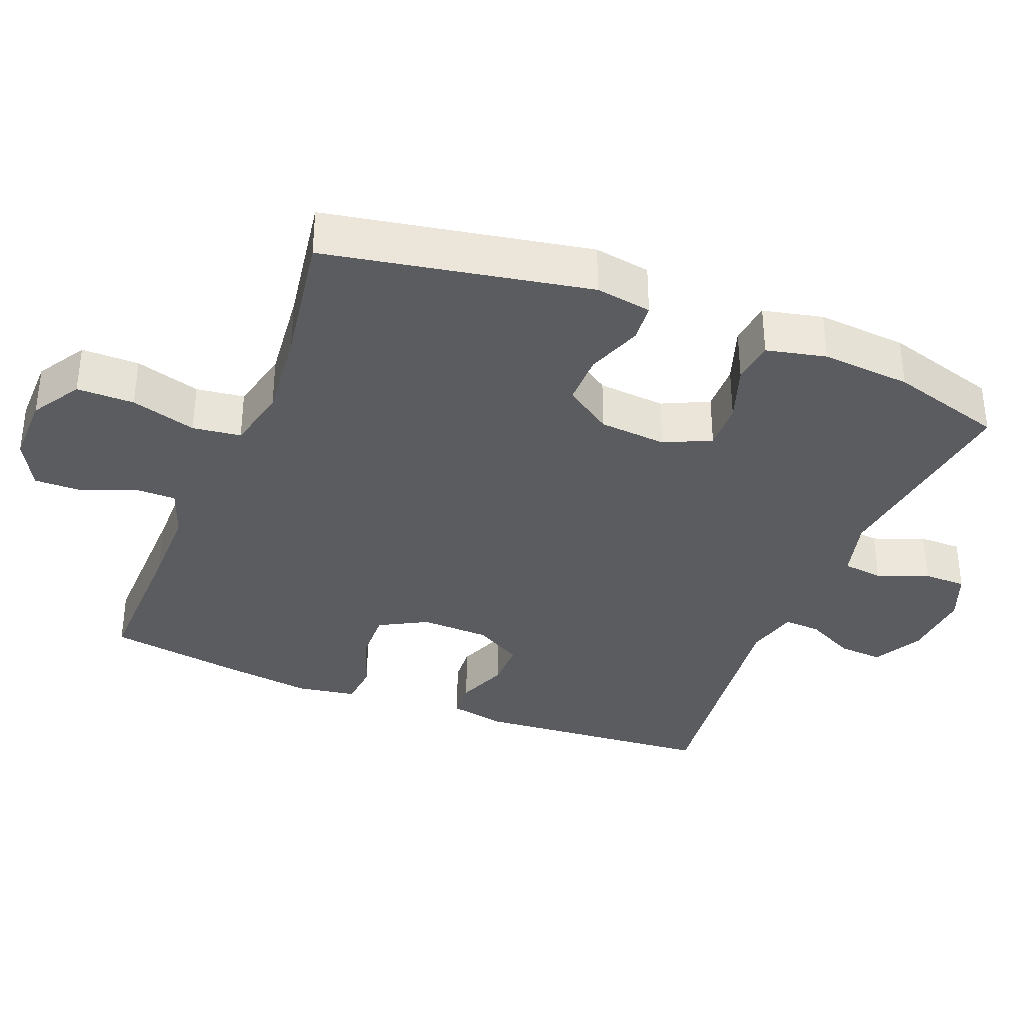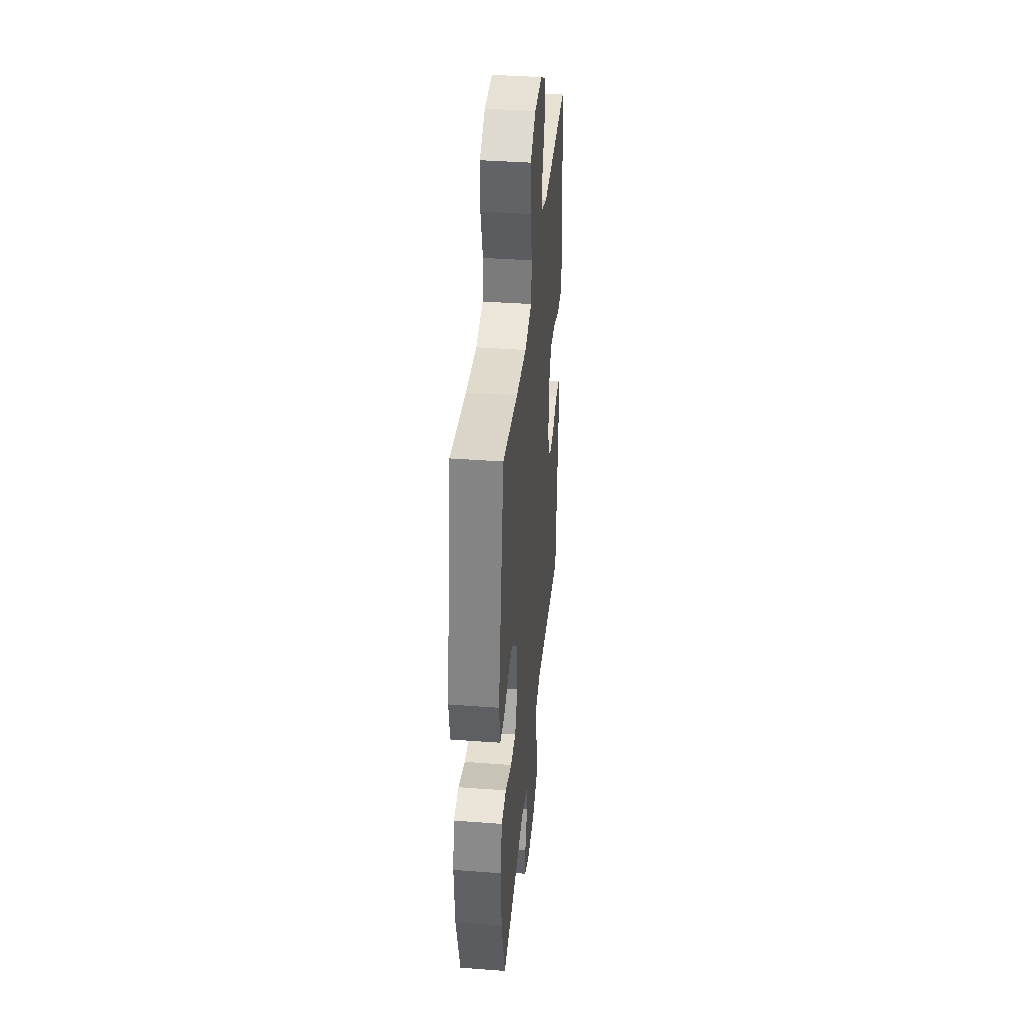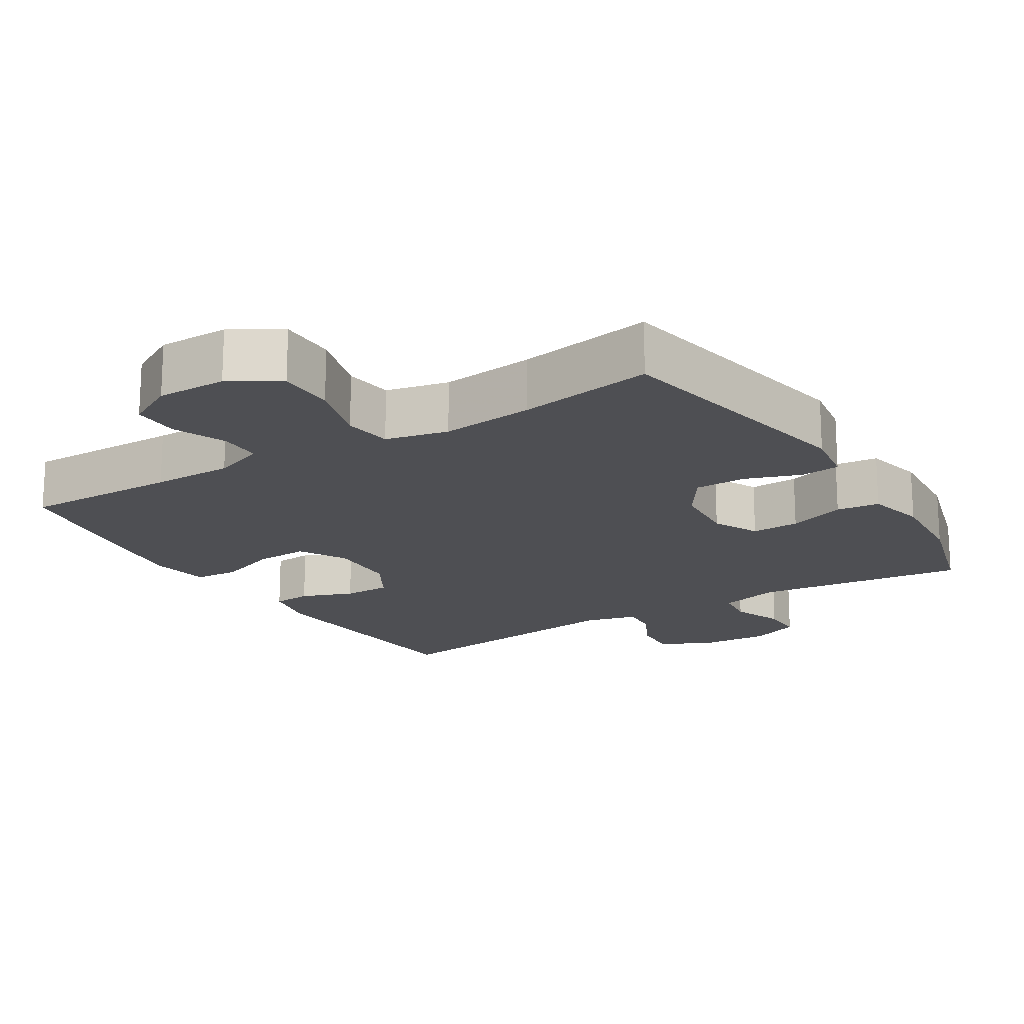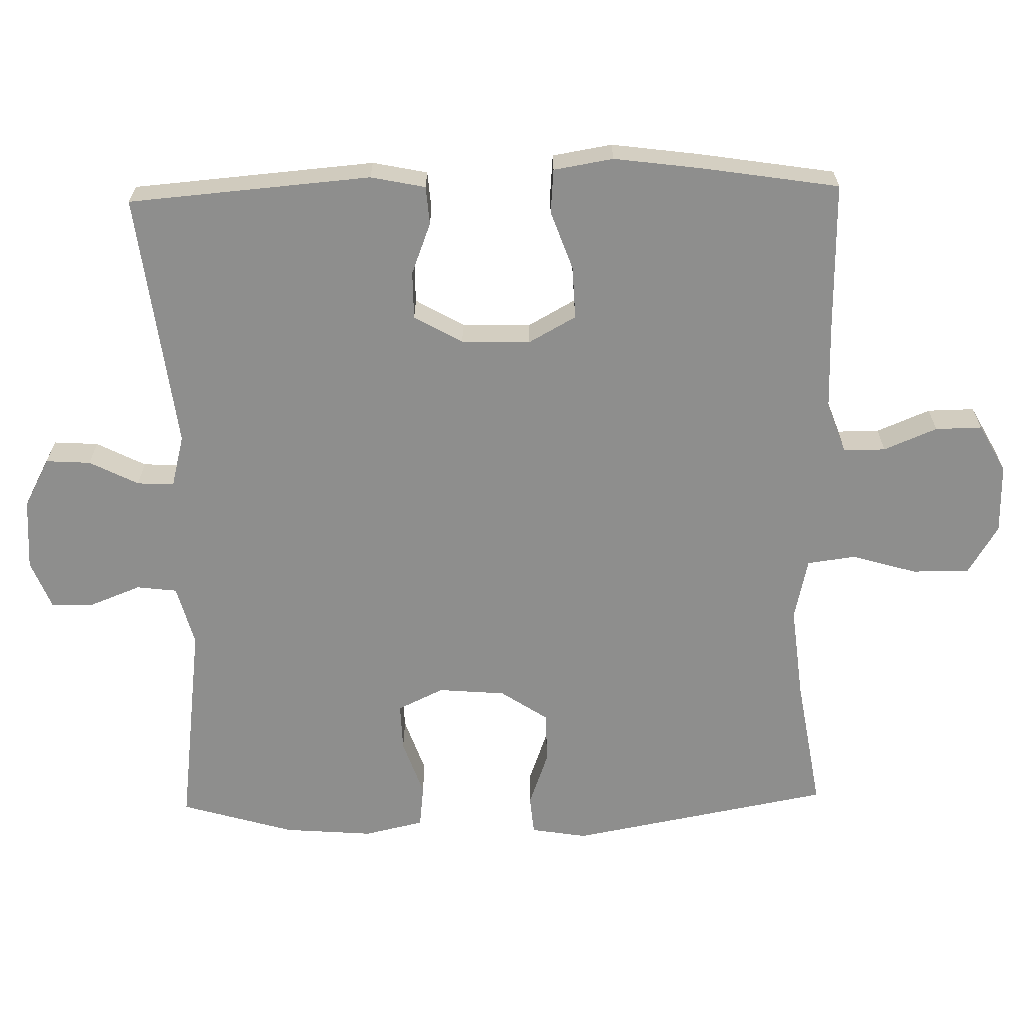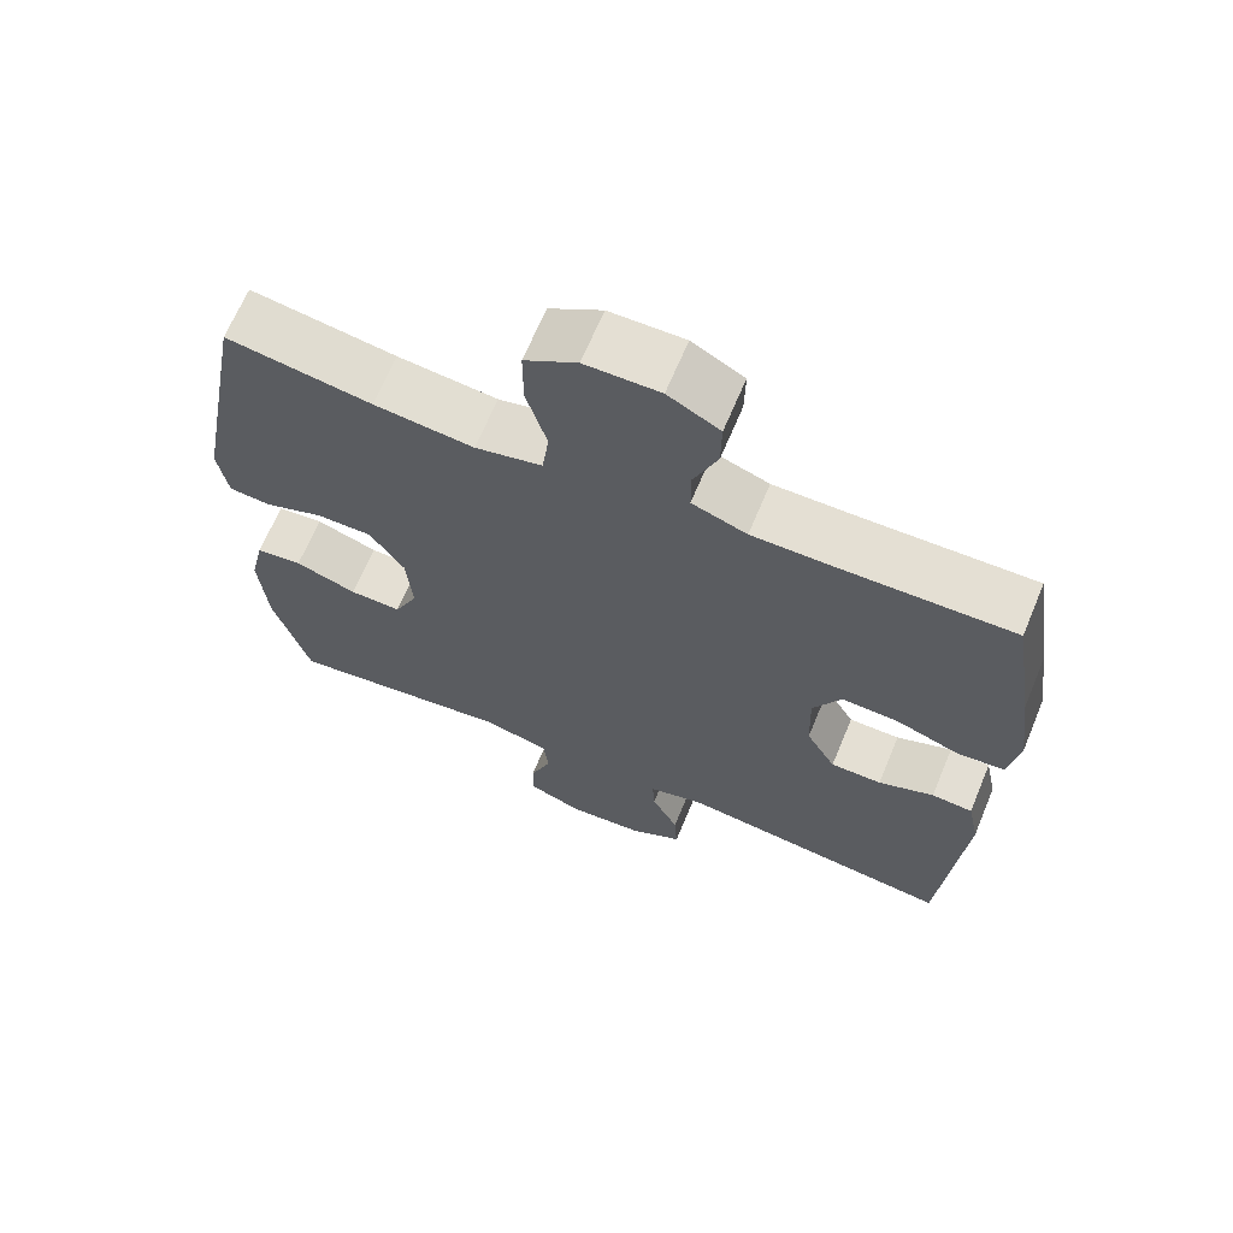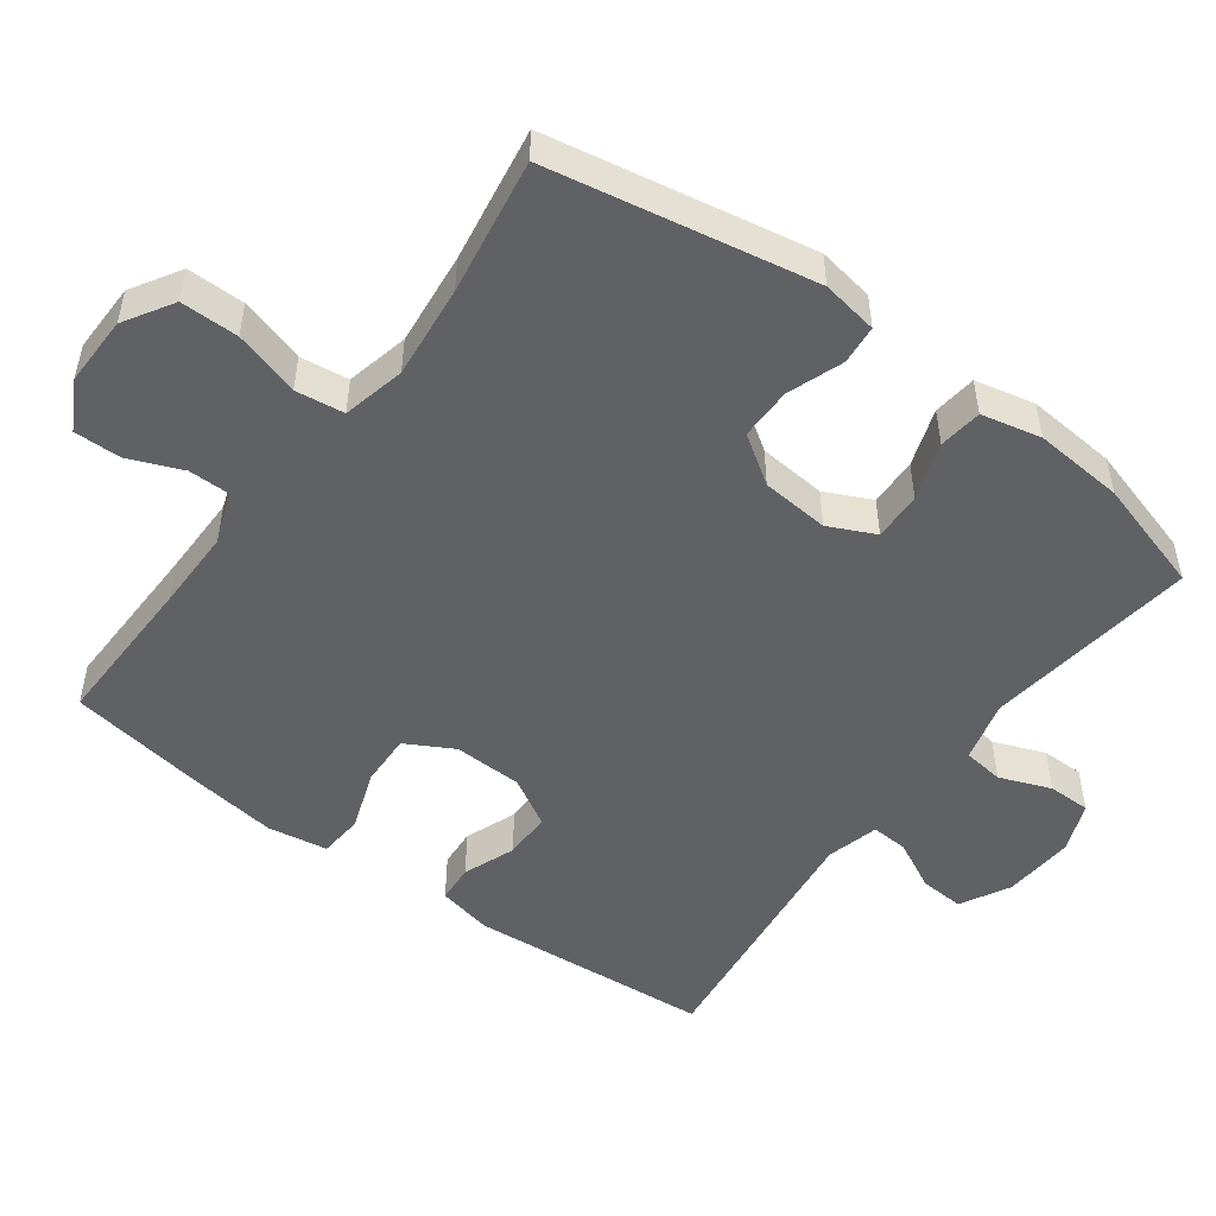
<metadata>
{"format":"obj","ext":"obj","renderer":"f3d","projection":"perspective","resolution":1024,"background":"white","views":[{"elev":-35.1,"azim":68.2,"up":"+Y"},{"elev":38.4,"azim":95.4,"up":"+Z"},{"elev":-18.1,"azim":32.0,"up":"+Y"},{"elev":-64.9,"azim":-88.7,"up":"+Y"},{"elev":66.5,"azim":-157.4,"up":"+Z"},{"elev":-50.3,"azim":53.4,"up":"+Y"}]}
</metadata>
<code>
v 0.5 0.07 -0.5
v 0.201 0.07 -0.462
v 0.115 0.07 -0.485
v 0.108 0.07 -0.542
v 0.136 0.07 -0.614
v 0.136 0.07 -0.674
v 0.066 0.07 -0.702
v -0.035 0.07 -0.695
v -0.104 0.07 -0.658
v -0.1 0.07 -0.595
v -0.065 0.07 -0.526
v -0.062 0.07 -0.474
v -0.136 0.07 -0.455
v -0.5 0.07 -0.5
v -0.528 0.07 -0.158
v -0.512 0.07 -0.081
v -0.458 0.07 -0.077
v -0.385 0.07 -0.105
v -0.318 0.07 -0.105
v -0.279 0.07 -0.037
v -0.276 0.07 0.06
v -0.313 0.07 0.127
v -0.387 0.07 0.124
v -0.471 0.07 0.094
v -0.533 0.07 0.099
v -0.547 0.07 0.183
v -0.53 0.07 0.31
v -0.5 0.07 0.5
v -0.281 0.07 0.496
v -0.167 0.07 0.496
v -0.095 0.07 0.522
v -0.095 0.07 0.581
v -0.126 0.07 0.656
v -0.127 0.07 0.722
v -0.059 0.07 0.759
v 0.039 0.07 0.758
v 0.108 0.07 0.716
v 0.108 0.07 0.635
v 0.081 0.07 0.543
v 0.09 0.07 0.475
v 0.178 0.07 0.455
v 0.309 0.07 0.469
v 0.5 0.07 0.5
v 0.569 0.07 0.13
v 0.556 0.07 0.051
v 0.501 0.07 0.046
v 0.423 0.07 0.074
v 0.35 0.07 0.074
v 0.305 0.07 0.007
v 0.297 0.07 -0.088
v 0.328 0.07 -0.153
v 0.396 0.07 -0.151
v 0.477 0.07 -0.123
v 0.538 0.07 -0.13
v 0.557 0.07 -0.214
v 0.547 0.07 -0.34
v 0.5 0 -0.5
v 0.201 0 -0.462
v 0.115 0 -0.485
v 0.108 0 -0.542
v 0.136 0 -0.614
v 0.136 0 -0.674
v 0.066 0 -0.702
v -0.035 0 -0.695
v -0.104 0 -0.658
v -0.1 0 -0.595
v -0.065 0 -0.526
v -0.062 0 -0.474
v -0.136 0 -0.455
v -0.5 0 -0.5
v -0.528 0 -0.158
v -0.512 0 -0.081
v -0.458 0 -0.077
v -0.385 0 -0.105
v -0.318 0 -0.105
v -0.279 0 -0.037
v -0.276 0 0.06
v -0.313 0 0.127
v -0.387 0 0.124
v -0.471 0 0.094
v -0.533 0 0.099
v -0.547 0 0.183
v -0.53 0 0.31
v -0.5 0 0.5
v -0.281 0 0.496
v -0.167 0 0.496
v -0.095 0 0.522
v -0.095 0 0.581
v -0.126 0 0.656
v -0.127 0 0.722
v -0.059 0 0.759
v 0.039 0 0.758
v 0.108 0 0.716
v 0.108 0 0.635
v 0.081 0 0.543
v 0.09 0 0.475
v 0.178 0 0.455
v 0.309 0 0.469
v 0.5 0 0.5
v 0.569 0 0.13
v 0.556 0 0.051
v 0.501 0 0.046
v 0.423 0 0.074
v 0.35 0 0.074
v 0.305 0 0.007
v 0.297 0 -0.088
v 0.328 0 -0.153
v 0.396 0 -0.151
v 0.477 0 -0.123
v 0.538 0 -0.13
v 0.557 0 -0.214
v 0.547 0 -0.34
f 56 1 2
f 55 56 2
f 54 55 2
f 53 54 2
f 52 53 2
f 51 52 2 3
f 50 51 3
f 49 50 3
f 45 46 47
f 44 45 47
f 43 44 47
f 42 43 47
f 41 42 47 48
f 40 41 48 49
f 37 38 39
f 36 37 39
f 35 36 39
f 34 35 39
f 33 34 39
f 32 33 39
f 31 32 39 40
f 40 49 3
f 31 40 3
f 30 31 3
f 27 28 29
f 26 27 29
f 25 26 29
f 24 25 29
f 23 24 29
f 22 23 29 30
f 16 17 18
f 15 16 18
f 14 15 18
f 13 14 18
f 12 13 18 19
f 9 10 11
f 8 9 11
f 7 8 11
f 6 7 11
f 5 6 11
f 4 5 11
f 4 11 12
f 30 3 4
f 22 30 4
f 21 22 4
f 4 12 19 20
f 4 20 21
f 58 57 112
f 58 112 111
f 58 111 110
f 58 110 109
f 58 109 108
f 59 58 108 107
f 59 107 106
f 59 106 105
f 103 102 101
f 103 101 100
f 103 100 99
f 103 99 98
f 104 103 98 97
f 105 104 97 96
f 95 94 93
f 95 93 92
f 95 92 91
f 95 91 90
f 95 90 89
f 95 89 88
f 96 95 88 87
f 59 105 96
f 59 96 87
f 59 87 86
f 85 84 83
f 85 83 82
f 85 82 81
f 85 81 80
f 85 80 79
f 86 85 79 78
f 74 73 72
f 74 72 71
f 74 71 70
f 74 70 69
f 75 74 69 68
f 67 66 65
f 67 65 64
f 67 64 63
f 67 63 62
f 67 62 61
f 67 61 60
f 68 67 60
f 60 59 86
f 60 86 78
f 60 78 77
f 76 75 68 60
f 77 76 60
f 1 57 58 2
f 2 58 59 3
f 3 59 60 4
f 4 60 61 5
f 5 61 62 6
f 6 62 63 7
f 7 63 64 8
f 8 64 65 9
f 9 65 66 10
f 10 66 67 11
f 11 67 68 12
f 12 68 69 13
f 13 69 70 14
f 14 70 71 15
f 15 71 72 16
f 16 72 73 17
f 17 73 74 18
f 18 74 75 19
f 19 75 76 20
f 20 76 77 21
f 21 77 78 22
f 22 78 79 23
f 23 79 80 24
f 24 80 81 25
f 25 81 82 26
f 26 82 83 27
f 27 83 84 28
f 28 84 85 29
f 29 85 86 30
f 30 86 87 31
f 31 87 88 32
f 32 88 89 33
f 33 89 90 34
f 34 90 91 35
f 35 91 92 36
f 36 92 93 37
f 37 93 94 38
f 38 94 95 39
f 39 95 96 40
f 40 96 97 41
f 41 97 98 42
f 42 98 99 43
f 43 99 100 44
f 44 100 101 45
f 45 101 102 46
f 46 102 103 47
f 47 103 104 48
f 48 104 105 49
f 49 105 106 50
f 50 106 107 51
f 51 107 108 52
f 52 108 109 53
f 53 109 110 54
f 54 110 111 55
f 55 111 112 56
f 56 112 57 1

</code>
